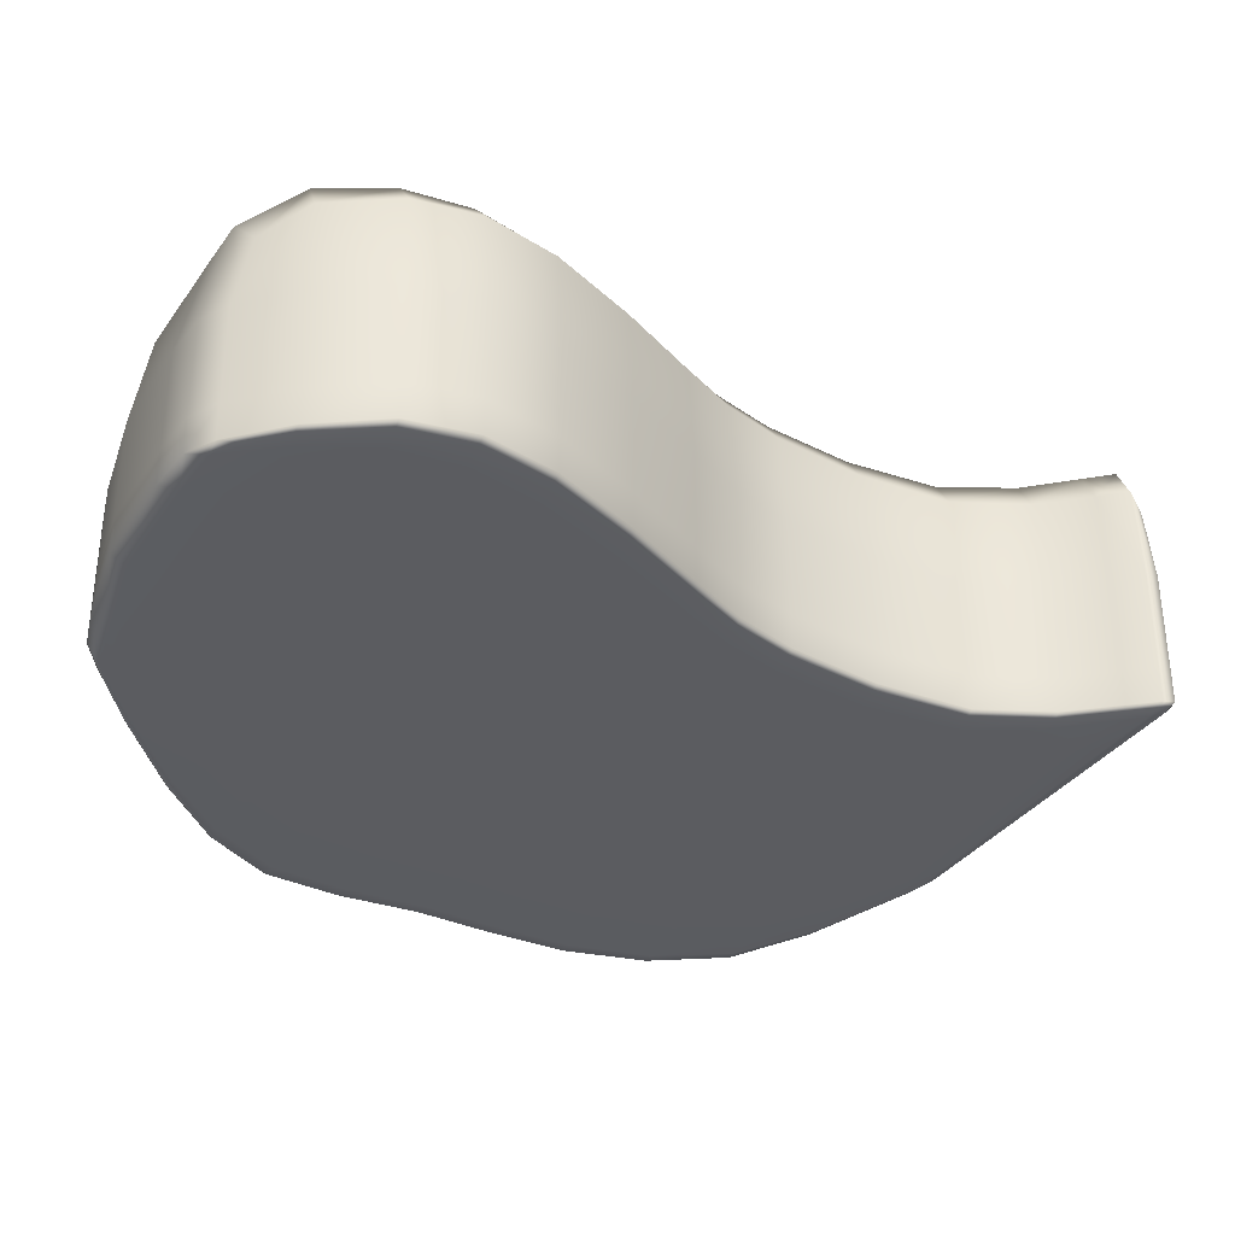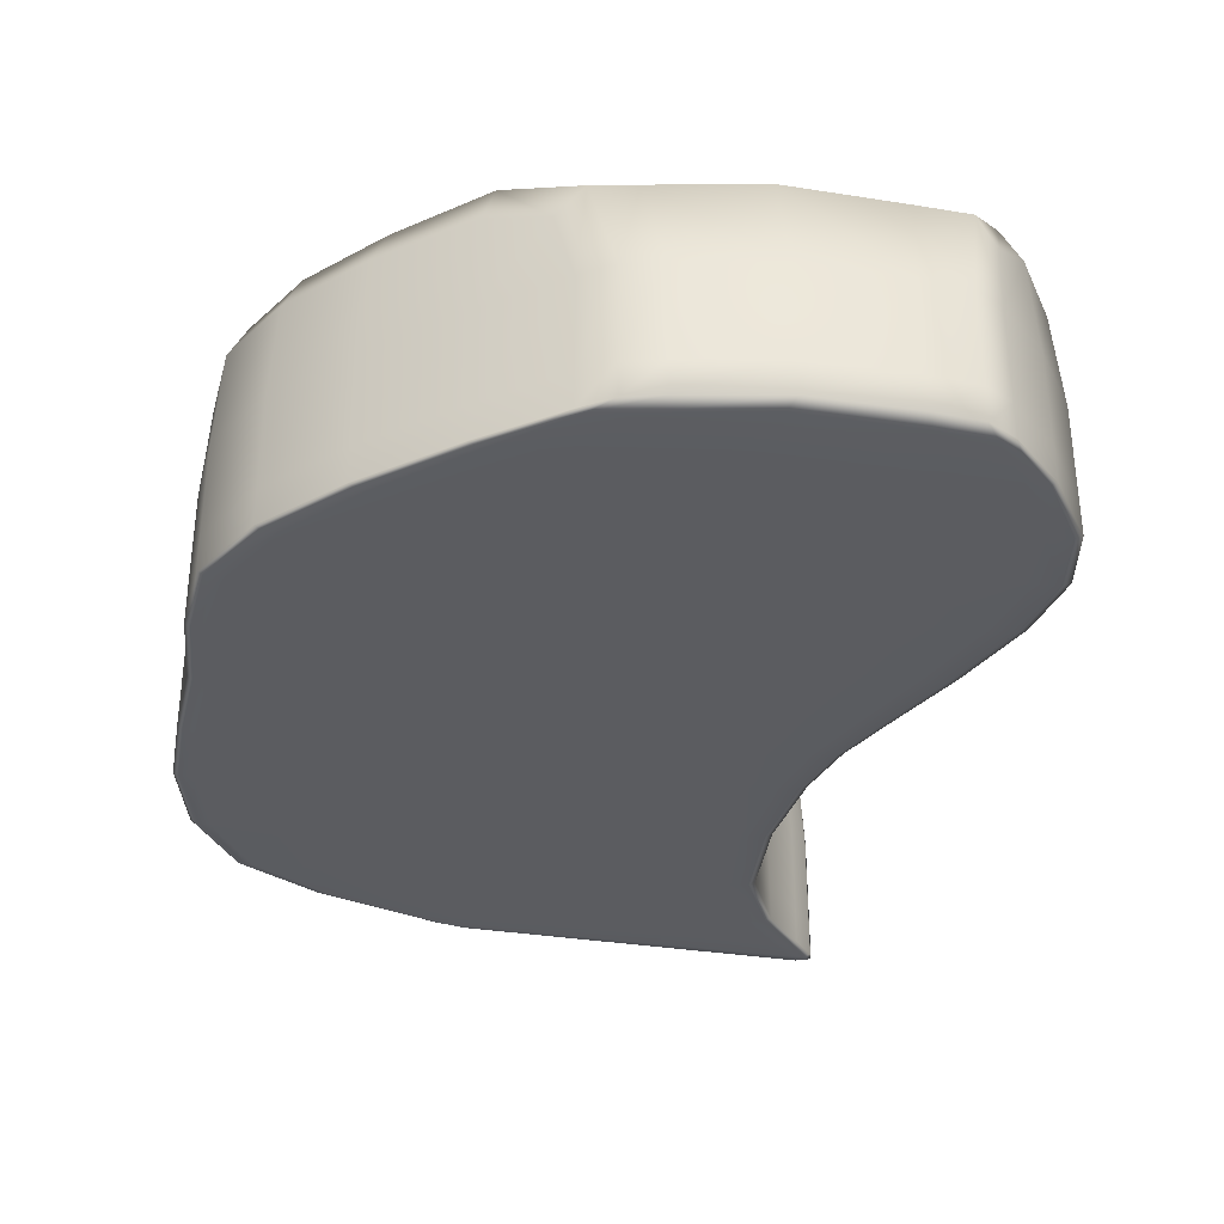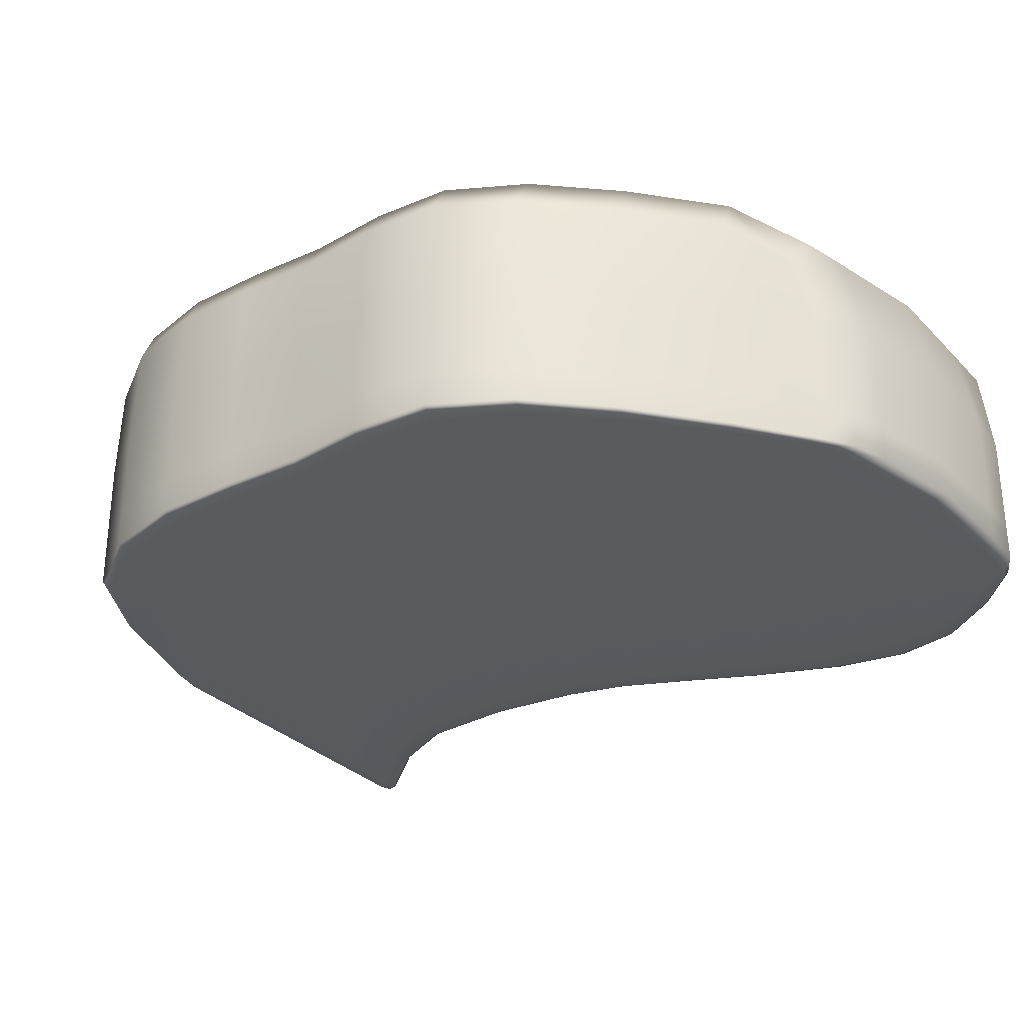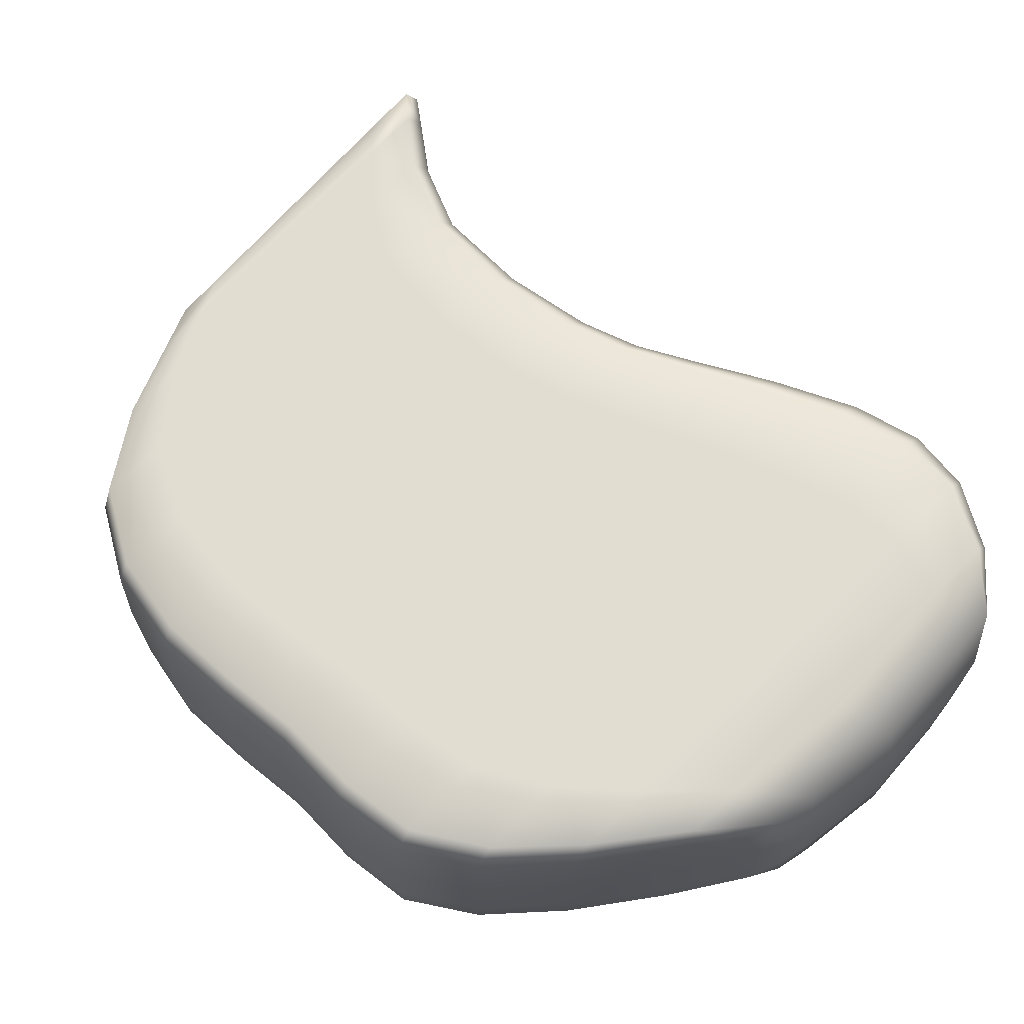
<metadata>
{"format":"obj","ext":"obj","renderer":"f3d","projection":"perspective","resolution":1024,"background":"white","views":[{"elev":-34.5,"azim":79.6,"up":"+Y"},{"elev":-34.6,"azim":7.6,"up":"+Y"},{"elev":-30.5,"azim":-35.4,"up":"+Y"},{"elev":68.9,"azim":-30.2,"up":"+Y"}]}
</metadata>
<code>
v 0.6643 0.03598 6.992
v 7.073 0.03598 5.403
v 0.6643 3.805 6.992
v 7.073 3.805 5.403
v -3.342 3.805 -7.306
v 2.964 3.805 -9.523
v -3.342 0.03598 -7.306
v 2.964 0.03598 -9.523
v -6.6 4.261 -4.533
v -6.6 0.02024 -4.533
v 2.159 0.02024 -6.495
v 2.159 4.261 -6.495
v -6.885 4.261 -1.499
v -6.885 0.02024 -1.499
v 3.308 0.02024 -3.298
v 3.308 4.261 -3.298
v -5.887 4.261 1.314
v -5.887 0.02024 1.314
v 4.752 0.02024 -1.493
v 4.752 4.261 -1.493
v -2.325 4.261 5.884
v -2.325 0.02024 5.884
v 7.814 0.02024 3.269
v 7.814 4.261 3.269
v 6.977 4.261 0.9489
v -4.993 4.261 4.059
v -4.993 0.02024 4.059
v 6.977 0.02024 0.9489
v 1.843 4.261 -9.176
v 1.843 0.02024 -9.176
v 0.4867 0 -6.121
v 1.362 0 -2.955
v 2.721 0 -0.9572
v 4.692 0 1.543
v 5.878 0 3.768
v 5.869 0.02024 6.074
v 5.869 4.261 6.057
v 5.878 4.846 3.768
v 4.692 4.846 1.543
v 2.721 4.846 -0.9572
v 1.362 4.846 -2.955
v 0.4867 4.846 -6.121
v -2.315 4.261 -7.699
v -2.315 0.02024 -7.699
v -5.232 0 -4.84
v -5.293 0 -1.78
v -4.225 0 0.8755
v -3.124 0 3.573
v -0.7414 0 5.475
v 1.953 0.02024 6.988
v 1.953 4.261 7.006
v -0.7414 4.846 5.475
v -3.124 4.846 3.573
v -4.225 4.846 0.8755
v -5.293 4.846 -1.78
v -5.232 4.846 -4.84
v -4.251 4.261 -6.654
v -4.251 0.02024 -6.654
v -3.158 0 -6.996
v 1.411 0 -8.427
v 2.747 0.02024 -8.845
v 2.747 4.261 -8.845
v 1.411 4.846 -8.427
v -3.158 4.846 -6.996
v -3.311 0.7272 -7.345
v -4.311 0.7272 -6.635
v -6.674 0.7272 -4.517
v -6.972 0.7272 -1.484
v -5.977 0.7272 1.338
v -5.095 0.7272 4.086
v -2.411 0.7272 5.906
v 1.011 0.7272 7.136
v 2.35 0.7272 7.254
v 5.842 0.7272 6.425
v 7.024 0.7272 5.661
v 7.959 0.7272 3.231
v 7.148 0.7272 0.9043
v 4.904 0.7272 -1.533
v 3.454 0.7272 -3.324
v 2.284 0.7272 -6.523
v 2.847 0.7272 -8.876
v 3.059 0.7272 -9.608
v 1.886 0.7272 -9.251
v -2.231 0.7272 -7.769
v 2.344 0.02024 -7.859
v 1.782 0 -6.411
v 0.7609 0 -4.49
v 2.594 0.02024 -4.83
v 2.87 0 -3.221
v 1.978 0 -1.903
v 3.96 0.02024 -2.335
v 4.295 0 -1.373
v 3.706 0 0.2632
v 5.887 0.02024 -0.3234
v 6.463 0 1.082
v 5.437 0 2.665
v 7.634 0.02024 2.099
v 7.378 0 3.381
v 5.952 0 5.001
v 7.469 0.02024 4.602
v 6.757 0.02024 5.73
v 5.842 2.504 6.425
v 6.633 0.7272 6.092
v 6.757 4.261 5.727
v 5.952 4.846 5.001
v 7.378 4.846 3.381
v 5.437 4.846 2.665
v 6.463 4.846 1.082
v 3.706 4.846 0.2632
v 4.295 4.846 -1.373
v 1.978 4.846 -1.903
v 2.87 4.846 -3.221
v 0.7609 4.846 -4.49
v 1.782 4.846 -6.411
v 0.8528 4.846 -7.458
v 2.446 4.846 -8.751
v -0.2547 4.261 -8.431
v -0.1905 0.7272 -8.504
v -0.8937 0 -7.705
v -2.398 0 -5.475
v -1.995 0 -2.362
v -0.7827 0 -0.03277
v 0.7496 0 2.567
v 2.539 0 4.635
v 3.894 0.02024 6.757
v 4.081 0.7272 7.021
v 3.894 4.261 6.762
v 2.539 4.846 4.661
v 0.7496 4.846 2.567
v -0.7827 4.846 -0.03277
v -1.995 4.846 -2.362
v -2.398 4.846 -5.475
v -0.8937 4.846 -7.705
v -3.65 0.7272 -7.118
v -3.594 4.261 -7.137
v -3.147 0.02024 -7.403
v -2.569 0 -7.487
v -3.594 0.02024 -7.137
v -0.2547 0.02024 -8.431
v 1.713 0 -8.95
v 2.785 0.02024 -9.511
v 2.964 0.02024 -9.378
v 3.058 0.7272 -9.41
v 2.964 4.261 -9.378
v 1.713 4.846 -8.95
v -2.569 4.846 -7.487
v -4.311 0.08096 -6.635
v -3.311 0.08096 -7.345
v -6.674 0.08096 -4.517
v -6.972 0.08096 -1.484
v -5.977 0.08096 1.338
v -5.095 0.08096 4.086
v -2.411 0.08096 5.906
v 1.011 0.08096 7.136
v 2.35 0.08096 7.254
v 5.842 0.08096 6.425
v 7.024 0.08096 5.661
v 7.959 0.08096 3.231
v 7.148 0.08096 0.9043
v 4.904 0.08096 -1.533
v 3.454 0.08096 -3.324
v 2.284 0.08096 -6.523
v 2.847 0.08096 -8.876
v 3.059 0.08096 -9.608
v 1.886 0.08096 -9.251
v -2.231 0.08096 -7.769
v 1.652 0.7272 7.297
v 2.35 2.504 7.254
v 1.17 4.261 7.099
v 1.011 2.504 7.136
v 0.7626 4.846 6.302
v -2.066 4.846 5.817
v -0.4788 4.261 6.617
v -3.147 4.261 -7.403
v -2.231 2.504 -7.769
v -3.054 0.7272 -7.473
v -3.311 2.504 -7.345
v -2.066 0 5.817
v 0.7626 0 6.302
v 1.17 0.02024 7.097
v -0.4788 0.02024 6.617
v 7.583 0.7272 4.574
v 7.959 2.504 3.231
v 7.469 4.261 4.602
v 7.024 2.504 5.661
v -0.5466 0.7272 6.634
v -2.411 2.504 5.906
v -5.533 0.7272 -5.743
v -6.674 2.504 -4.517
v -5.467 4.261 -5.761
v -4.311 2.504 -6.635
v -4.072 0 -6.71
v -4.247 0 -6.088
v -6.376 0 -4.584
v -5.467 0.02024 -5.761
v 2.284 2.504 -6.523
v 2.456 0.7272 -7.889
v 2.847 2.504 -8.876
v 2.344 4.261 -7.859
v -6.376 4.846 -4.584
v -4.247 4.846 -6.088
v -4.072 4.846 -6.71
v -7.09 0.7272 -3.034
v -6.972 2.504 -1.484
v -7.008 4.261 -3.049
v -5.508 0 -3.327
v -6.624 0 -1.545
v -7.008 0.02024 -3.049
v 3.454 2.504 -3.324
v 2.731 0.7272 -4.855
v 2.594 4.261 -4.83
v -6.624 4.846 -1.545
v -5.508 4.846 -3.327
v -6.512 0.7272 -0.05412
v -5.977 2.504 1.338
v -6.424 4.261 -0.07341
v -4.802 0 -0.4267
v -5.614 0 1.242
v -6.424 0.02024 -0.07341
v 4.904 2.504 -1.533
v 4.108 0.7272 -2.368
v 3.96 4.261 -2.335
v -5.614 4.846 1.242
v -4.802 4.846 -0.4267
v -3.974 0.7272 5.093
v -3.876 4.261 5.068
v -5.095 2.504 4.086
v -4.687 0 3.98
v -2.078 0 4.604
v -3.876 0.02024 5.068
v 7.799 0.7272 2.056
v 7.148 2.504 0.9043
v 7.634 4.261 2.099
v -2.078 4.846 4.604
v -4.687 4.846 3.98
v -3.752 4.846 2.27
v -5.537 4.261 2.75
v -5.634 0.7272 2.776
v -3.752 0 2.27
v -5.537 0.02024 2.75
v 6.05 0.7272 -0.3674
v 5.887 4.261 -0.3234
v 2.785 4.261 -9.511
v 3.059 2.504 -9.608
v 2.819 0.7272 -9.587
v 1.886 2.504 -9.251
v 0.8528 0 -7.458
v 2.446 0 -8.751
v 1.652 2.504 7.297
v -0.2754 4.846 6.565
v -3.054 2.504 -7.473
v -0.2754 0 6.565
v 7.583 2.504 4.574
v -0.5466 2.504 6.634
v -5.533 2.504 -5.743
v -5.267 0 -5.814
v 2.456 2.504 -7.889
v -5.267 4.846 -5.814
v -7.09 2.504 -3.034
v -6.762 0 -3.095
v 2.731 2.504 -4.855
v -6.762 4.846 -3.095
v -6.512 2.504 -0.05412
v -6.158 0 -0.1313
v 4.108 2.504 -2.368
v -6.158 4.846 -0.1313
v -3.974 2.504 5.093
v -3.582 0 4.992
v 7.799 2.504 2.056
v -3.582 4.846 4.992
v -5.244 4.846 2.671
v -5.634 2.504 2.776
v -5.244 0 2.671
v 6.05 2.504 -0.3674
v 2.819 2.504 -9.587
v 2.008 0 -7.769
v 2.181 0 -4.753
v 3.514 0 -2.238
v 5.396 0 -0.1914
v 7.14 0 2.226
v 7.128 0 4.689
v 6.633 2.504 6.092
v 7.128 4.846 4.689
v 7.14 4.846 2.226
v 5.396 4.846 -0.1914
v 3.514 4.846 -2.238
v 2.181 4.846 -4.753
v 2.008 4.846 -7.769
v -0.1905 2.504 -8.504
v -1.72 0 -6.767
v -2.401 0 -3.903
v -1.442 0 -1.158
v -0.05609 0 1.275
v 1.646 0 3.643
v 3.334 0 5.902
v 4.081 2.504 7.021
v 3.334 4.846 5.928
v 1.646 4.846 3.643
v -0.05609 4.846 1.275
v -1.442 4.846 -1.158
v -2.401 4.846 -3.903
v -1.72 4.846 -6.767
v -3.65 2.504 -7.118
v -3.426 0 -7.194
v -0.4473 0 -8.212
v 2.683 0 -9.282
v 3.058 2.504 -9.41
v 2.683 4.846 -9.282
v -0.4473 4.846 -8.212
v -3.426 4.846 -7.194
v -3.65 0.08096 -7.118
v -5.533 0.08096 -5.743
v -7.09 0.08096 -3.034
v -6.512 0.08096 -0.05412
v -5.634 0.08096 2.776
v -3.974 0.08096 5.093
v -0.5466 0.08096 6.634
v 1.652 0.08096 7.297
v 4.081 0.08096 7.021
v 6.633 0.08096 6.092
v 7.583 0.08096 4.574
v 7.799 0.08096 2.056
v 6.05 0.08096 -0.3674
v 4.108 0.08096 -2.368
v 2.731 0.08096 -4.855
v 2.456 0.08096 -7.889
v 3.058 0.08096 -9.41
v 2.819 0.08096 -9.587
v -0.1905 0.08096 -8.504
v -3.054 0.08096 -7.473
f 72 167 249 170
f 167 73 168 249
f 249 168 51 169
f 170 249 169 3
f 3 169 250 173
f 169 51 171 250
f 250 171 52 172
f 173 250 172 21
f 5 174 251 177
f 174 43 175 251
f 251 175 84 176
f 177 251 176 65
f 22 178 252 181
f 178 49 179 252
f 252 179 50 180
f 181 252 180 1
f 75 182 253 185
f 182 76 183 253
f 253 183 24 184
f 185 253 184 4
f 71 186 254 187
f 186 72 170 254
f 254 170 3 173
f 187 254 173 21
f 66 188 255 191
f 188 67 189 255
f 255 189 9 190
f 191 255 190 57
f 58 192 256 195
f 192 59 193 256
f 256 193 45 194
f 195 256 194 10
f 12 196 257 199
f 196 80 197 257
f 257 197 81 198
f 199 257 198 62
f 9 200 258 190
f 200 56 201 258
f 258 201 64 202
f 190 258 202 57
f 67 203 259 189
f 203 68 204 259
f 259 204 13 205
f 189 259 205 9
f 10 194 260 208
f 194 45 206 260
f 260 206 46 207
f 208 260 207 14
f 16 209 261 211
f 209 79 210 261
f 261 210 80 196
f 211 261 196 12
f 13 212 262 205
f 212 55 213 262
f 262 213 56 200
f 205 262 200 9
f 68 214 263 204
f 214 69 215 263
f 263 215 17 216
f 204 263 216 13
f 14 207 264 219
f 207 46 217 264
f 264 217 47 218
f 219 264 218 18
f 20 220 265 222
f 220 78 221 265
f 265 221 79 209
f 222 265 209 16
f 17 223 266 216
f 223 54 224 266
f 266 224 55 212
f 216 266 212 13
f 70 225 267 227
f 225 71 187 267
f 267 187 21 226
f 227 267 226 26
f 27 228 268 230
f 228 48 229 268
f 268 229 49 178
f 230 268 178 22
f 24 183 269 233
f 183 76 231 269
f 269 231 77 232
f 233 269 232 25
f 21 172 270 226
f 172 52 234 270
f 270 234 53 235
f 226 270 235 26
f 26 235 271 237
f 235 53 236 271
f 271 236 54 223
f 237 271 223 17
f 69 238 272 215
f 238 70 227 272
f 272 227 26 237
f 215 272 237 17
f 18 218 273 240
f 218 47 239 273
f 273 239 48 228
f 240 273 228 27
f 25 232 274 242
f 232 77 241 274
f 274 241 78 220
f 242 274 220 20
f 29 243 275 246
f 243 6 244 275
f 275 244 82 245
f 246 275 245 83
f 31 247 276 86
f 247 60 248 276
f 276 248 61 85
f 86 276 85 11
f 32 87 277 89
f 87 31 86 277
f 277 86 11 88
f 89 277 88 15
f 33 90 278 92
f 90 32 89 278
f 278 89 15 91
f 92 278 91 19
f 34 93 279 95
f 93 33 92 279
f 279 92 19 94
f 95 279 94 28
f 35 96 280 98
f 96 34 95 280
f 280 95 28 97
f 98 280 97 23
f 36 99 281 101
f 99 35 98 281
f 281 98 23 100
f 101 281 100 2
f 37 102 282 104
f 102 74 103 282
f 282 103 75 185
f 104 282 185 4
f 38 105 283 106
f 105 37 104 283
f 283 104 4 184
f 106 283 184 24
f 39 107 284 108
f 107 38 106 284
f 284 106 24 233
f 108 284 233 25
f 40 109 285 110
f 109 39 108 285
f 285 108 25 242
f 110 285 242 20
f 41 111 286 112
f 111 40 110 286
f 286 110 20 222
f 112 286 222 16
f 42 113 287 114
f 113 41 112 287
f 287 112 16 211
f 114 287 211 12
f 63 115 288 116
f 115 42 114 288
f 288 114 12 199
f 116 288 199 62
f 43 117 289 175
f 117 29 246 289
f 289 246 83 118
f 175 289 118 84
f 45 193 290 120
f 193 59 119 290
f 290 119 60 247
f 120 290 247 31
f 46 206 291 121
f 206 45 120 291
f 291 120 31 87
f 121 291 87 32
f 47 217 292 122
f 217 46 121 292
f 292 121 32 90
f 122 292 90 33
f 48 239 293 123
f 239 47 122 293
f 293 122 33 93
f 123 293 93 34
f 49 229 294 124
f 229 48 123 294
f 294 123 34 96
f 124 294 96 35
f 50 179 295 125
f 179 49 124 295
f 295 124 35 99
f 125 295 99 36
f 51 168 296 127
f 168 73 126 296
f 296 126 74 102
f 127 296 102 37
f 52 171 297 128
f 171 51 127 297
f 297 127 37 105
f 128 297 105 38
f 53 234 298 129
f 234 52 128 298
f 298 128 38 107
f 129 298 107 39
f 54 236 299 130
f 236 53 129 299
f 299 129 39 109
f 130 299 109 40
f 55 224 300 131
f 224 54 130 300
f 300 130 40 111
f 131 300 111 41
f 56 213 301 132
f 213 55 131 301
f 301 131 41 113
f 132 301 113 42
f 64 201 302 133
f 201 56 132 302
f 302 132 42 115
f 133 302 115 63
f 65 134 303 177
f 134 66 191 303
f 303 191 57 135
f 177 303 135 5
f 7 136 304 138
f 136 44 137 304
f 304 137 59 192
f 138 304 192 58
f 60 119 305 140
f 119 59 137 305
f 305 137 44 139
f 140 305 139 30
f 61 248 306 142
f 248 60 140 306
f 306 140 30 141
f 142 306 141 8
f 62 198 307 144
f 198 81 143 307
f 307 143 82 244
f 144 307 244 6
f 29 145 308 243
f 145 63 116 308
f 308 116 62 144
f 243 308 144 6
f 43 146 309 117
f 146 64 133 309
f 309 133 63 145
f 117 309 145 29
f 57 202 310 135
f 202 64 146 310
f 310 146 43 174
f 135 310 174 5
f 7 138 311 148
f 138 58 147 311
f 311 147 66 134
f 148 311 134 65
f 58 195 312 147
f 195 10 149 312
f 312 149 67 188
f 147 312 188 66
f 10 208 313 149
f 208 14 150 313
f 313 150 68 203
f 149 313 203 67
f 14 219 314 150
f 219 18 151 314
f 314 151 69 214
f 150 314 214 68
f 18 240 315 151
f 240 27 152 315
f 315 152 70 238
f 151 315 238 69
f 27 230 316 152
f 230 22 153 316
f 316 153 71 225
f 152 316 225 70
f 22 181 317 153
f 181 1 154 317
f 317 154 72 186
f 153 317 186 71
f 1 180 318 154
f 180 50 155 318
f 318 155 73 167
f 154 318 167 72
f 74 126 319 156
f 126 73 155 319
f 319 155 50 125
f 156 319 125 36
f 75 103 320 157
f 103 74 156 320
f 320 156 36 101
f 157 320 101 2
f 2 100 321 157
f 100 23 158 321
f 321 158 76 182
f 157 321 182 75
f 77 231 322 159
f 231 76 158 322
f 322 158 23 97
f 159 322 97 28
f 78 241 323 160
f 241 77 159 323
f 323 159 28 94
f 160 323 94 19
f 79 221 324 161
f 221 78 160 324
f 324 160 19 91
f 161 324 91 15
f 80 210 325 162
f 210 79 161 325
f 325 161 15 88
f 162 325 88 11
f 81 197 326 163
f 197 80 162 326
f 326 162 11 85
f 163 326 85 61
f 82 143 327 164
f 143 81 163 327
f 327 163 61 142
f 164 327 142 8
f 83 245 328 165
f 245 82 164 328
f 328 164 8 141
f 165 328 141 30
f 84 118 329 166
f 118 83 165 329
f 329 165 30 139
f 166 329 139 44
f 65 176 330 148
f 176 84 166 330
f 330 166 44 136
f 148 330 136 7

</code>
